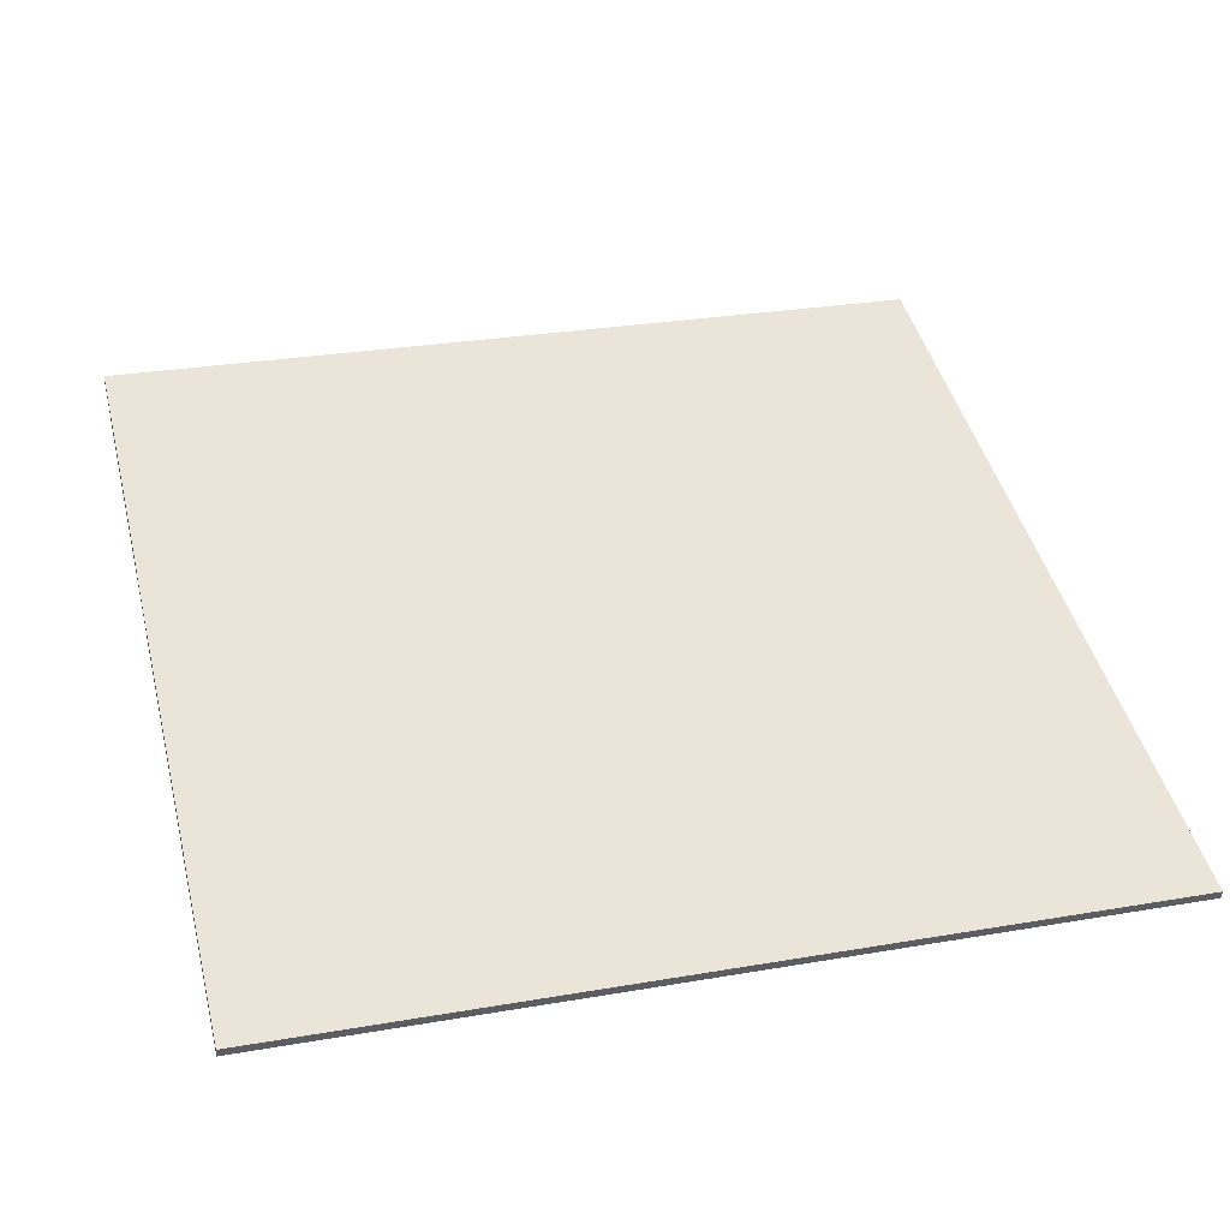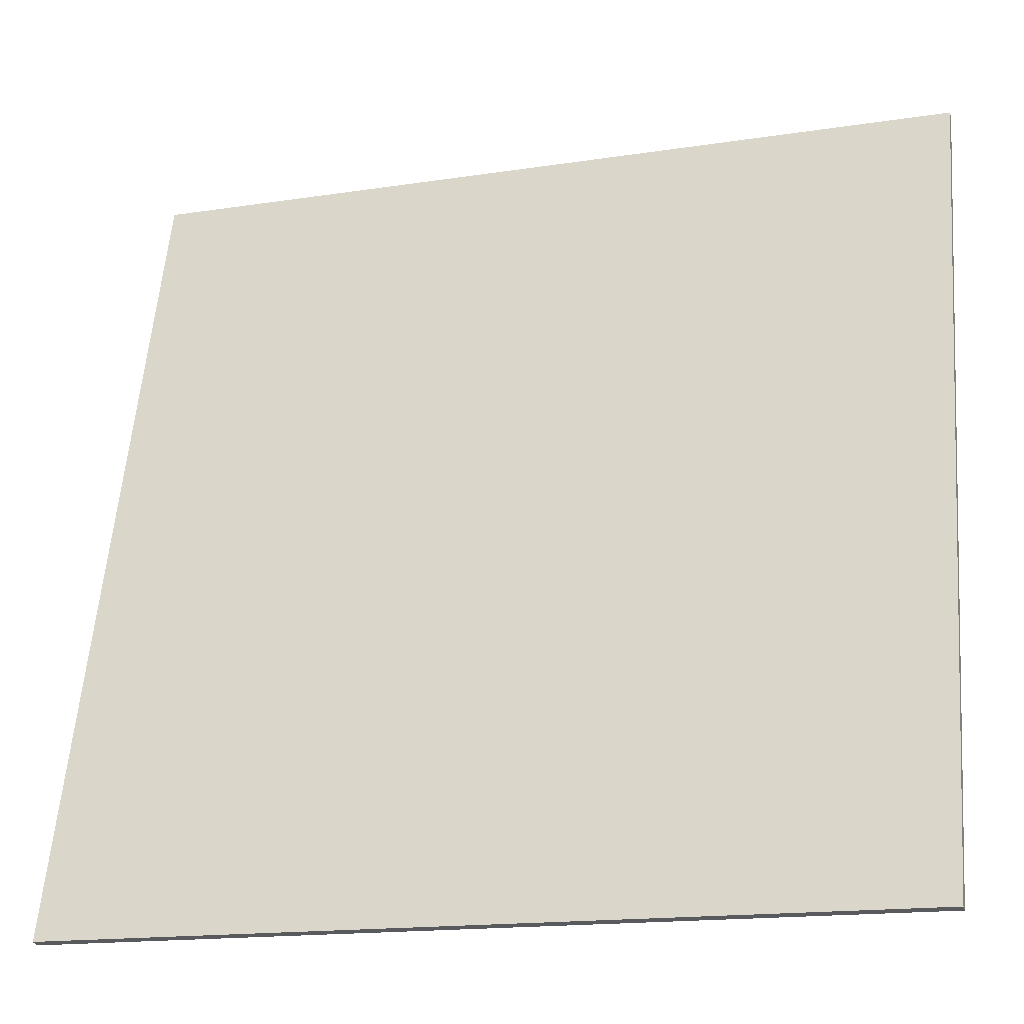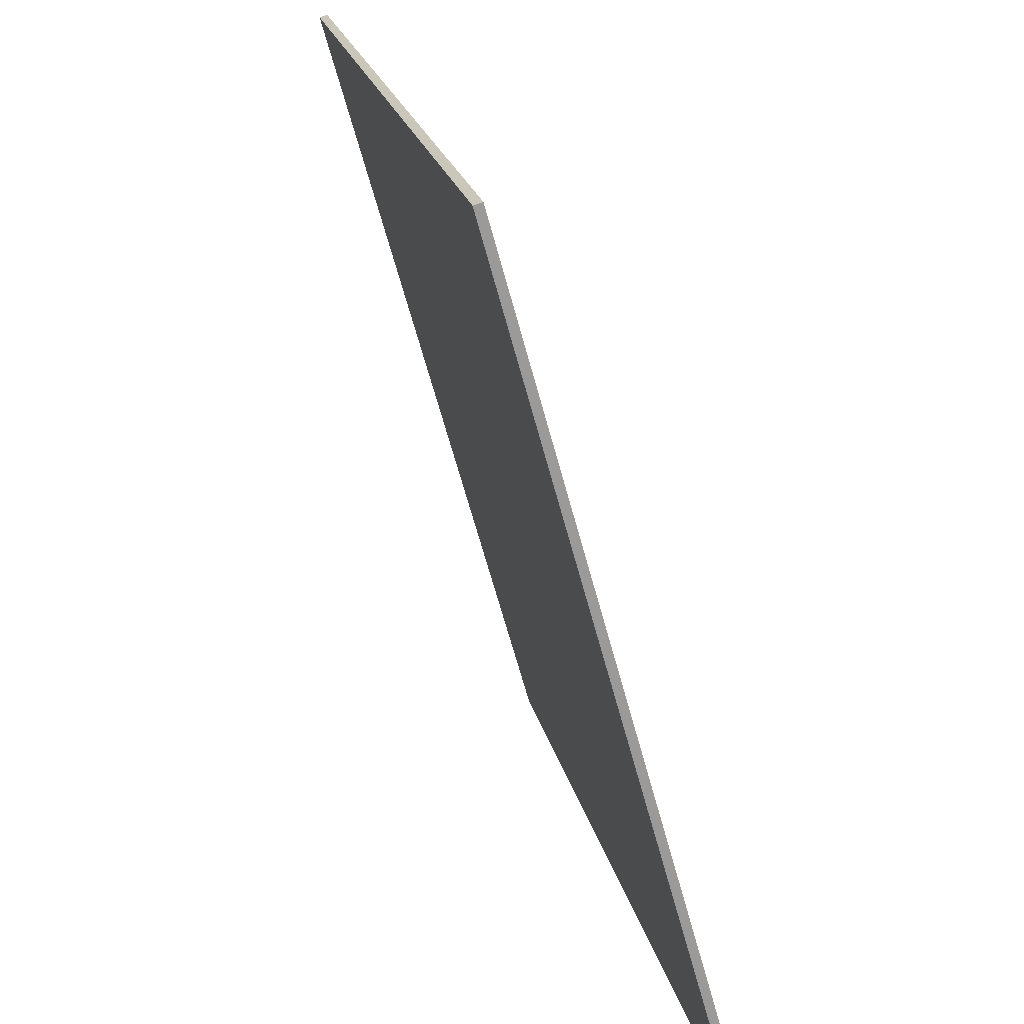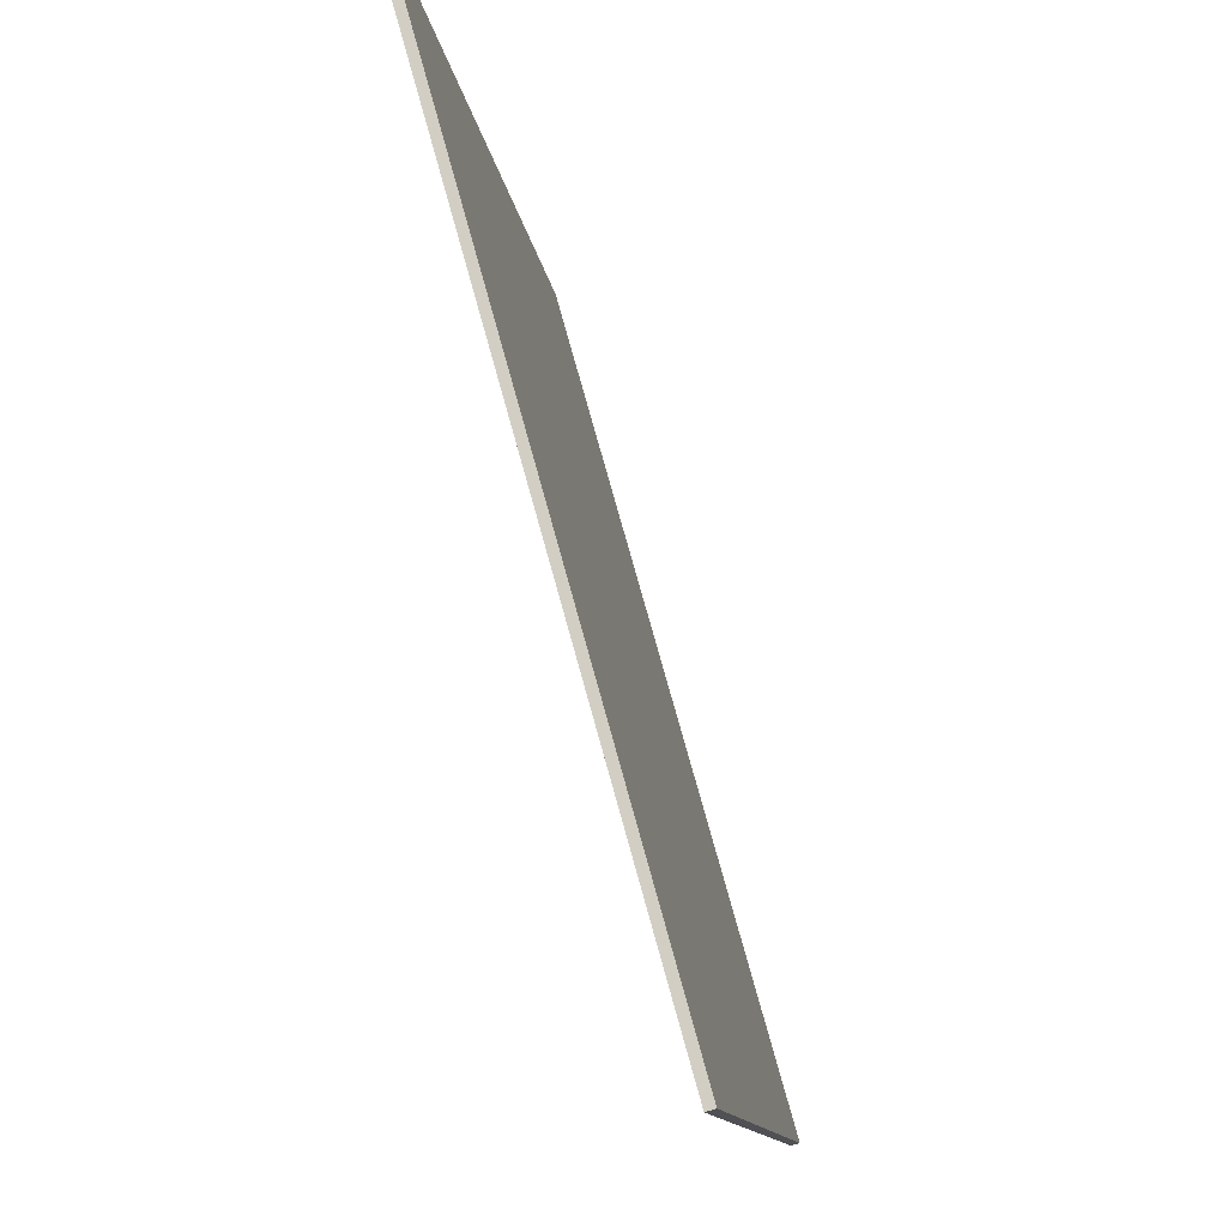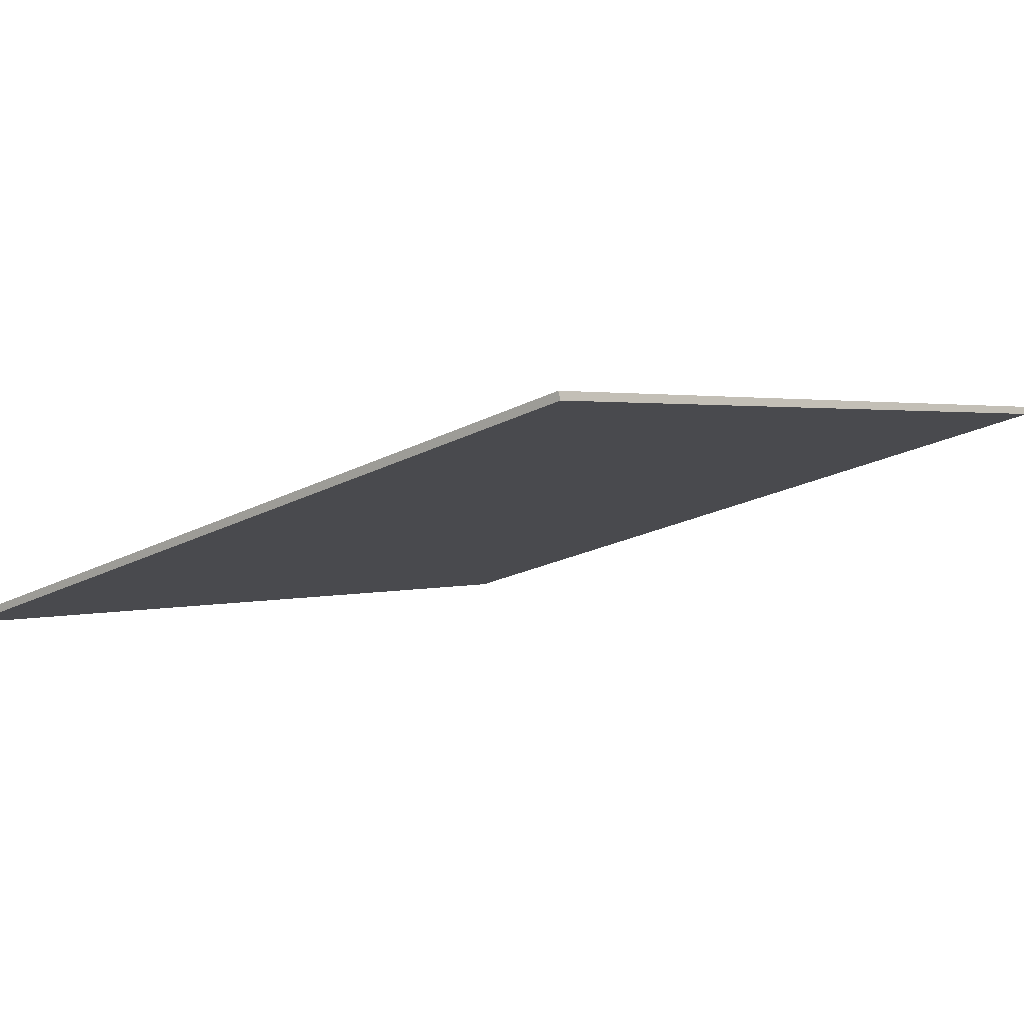
<metadata>
{"format":"obj","ext":"obj","renderer":"f3d","projection":"perspective","resolution":1024,"background":"white","views":[{"elev":28.2,"azim":165.4,"up":"+Z"},{"elev":-16.5,"azim":17.5,"up":"+Y"},{"elev":20.9,"azim":-101.8,"up":"+Y"},{"elev":-11.8,"azim":-82.9,"up":"+Y"},{"elev":1.7,"azim":-49.9,"up":"+Z"}]}
</metadata>
<code>
o Plane_Plane.010
v -5 -0.4816 0.1344
v -5 9.15 -2.554
v 5 9.15 -2.554
v 5 -0.4816 0.1344
v -5 -0.4547 0.2307
v 5 -0.4547 0.2307
v 5 9.177 -2.457
v -5 9.177 -2.457
f 2 3 4
f 5 6 7
f 2 8 7
f 4 3 7
f 4 6 5
f 1 5 8
f 1 2 4
f 8 5 7
f 3 2 7
f 6 4 7
f 1 4 5
f 2 1 8

</code>
